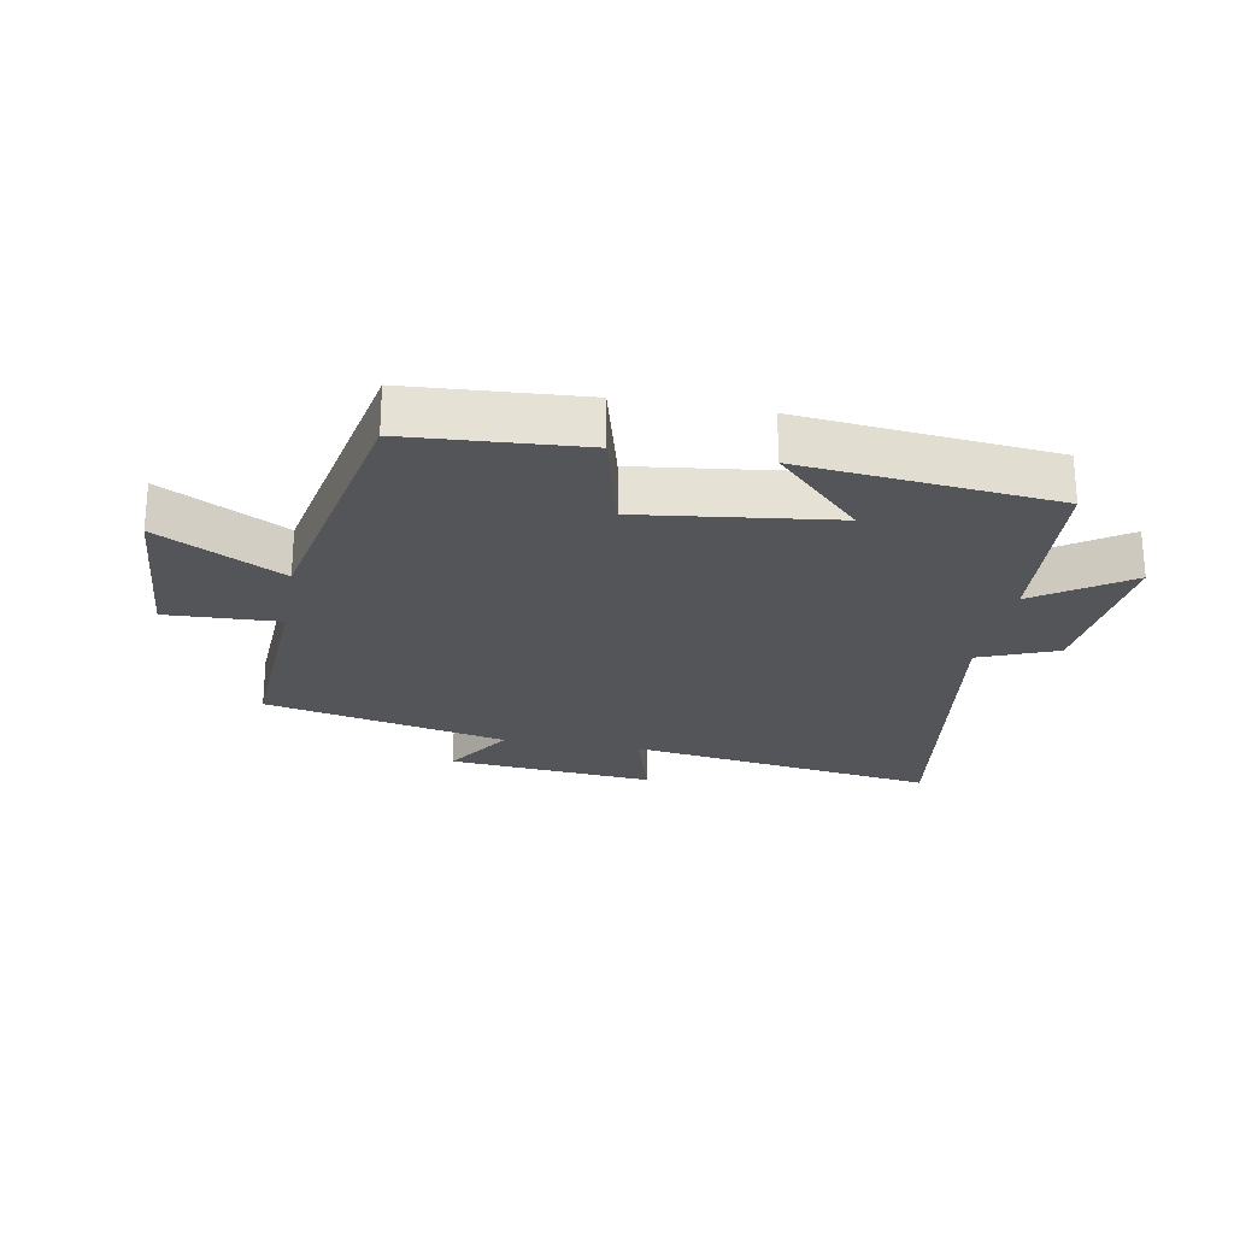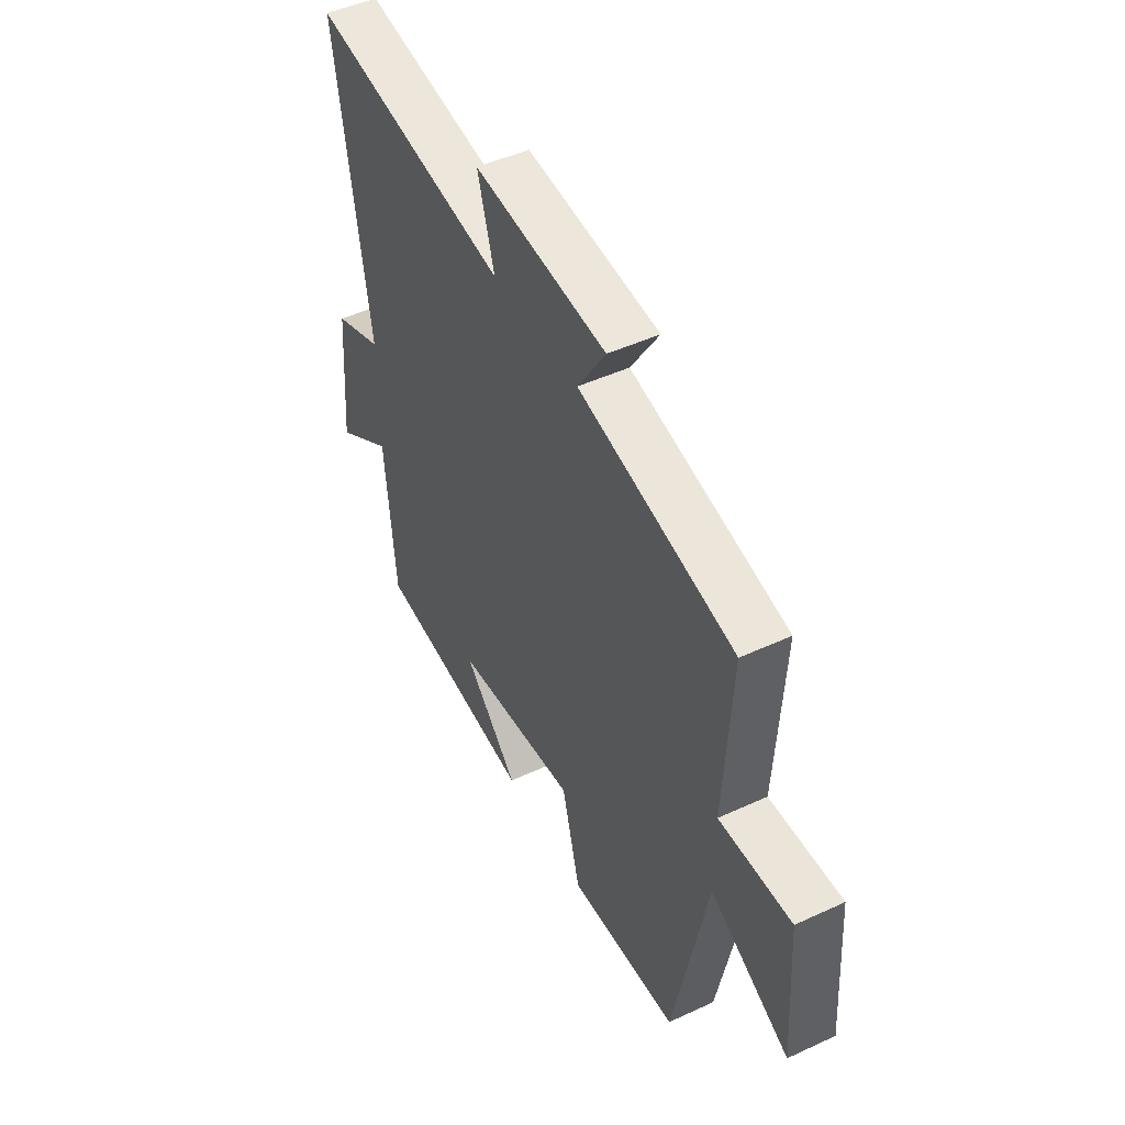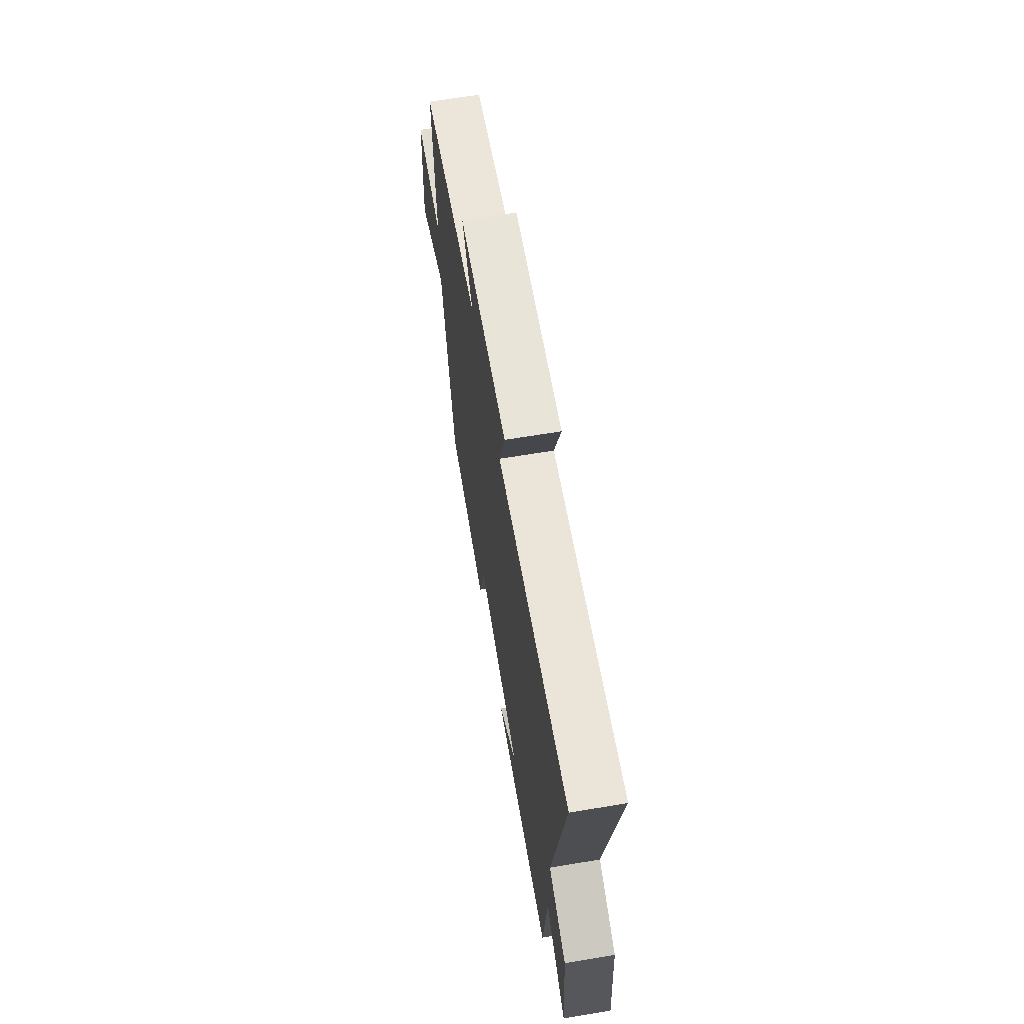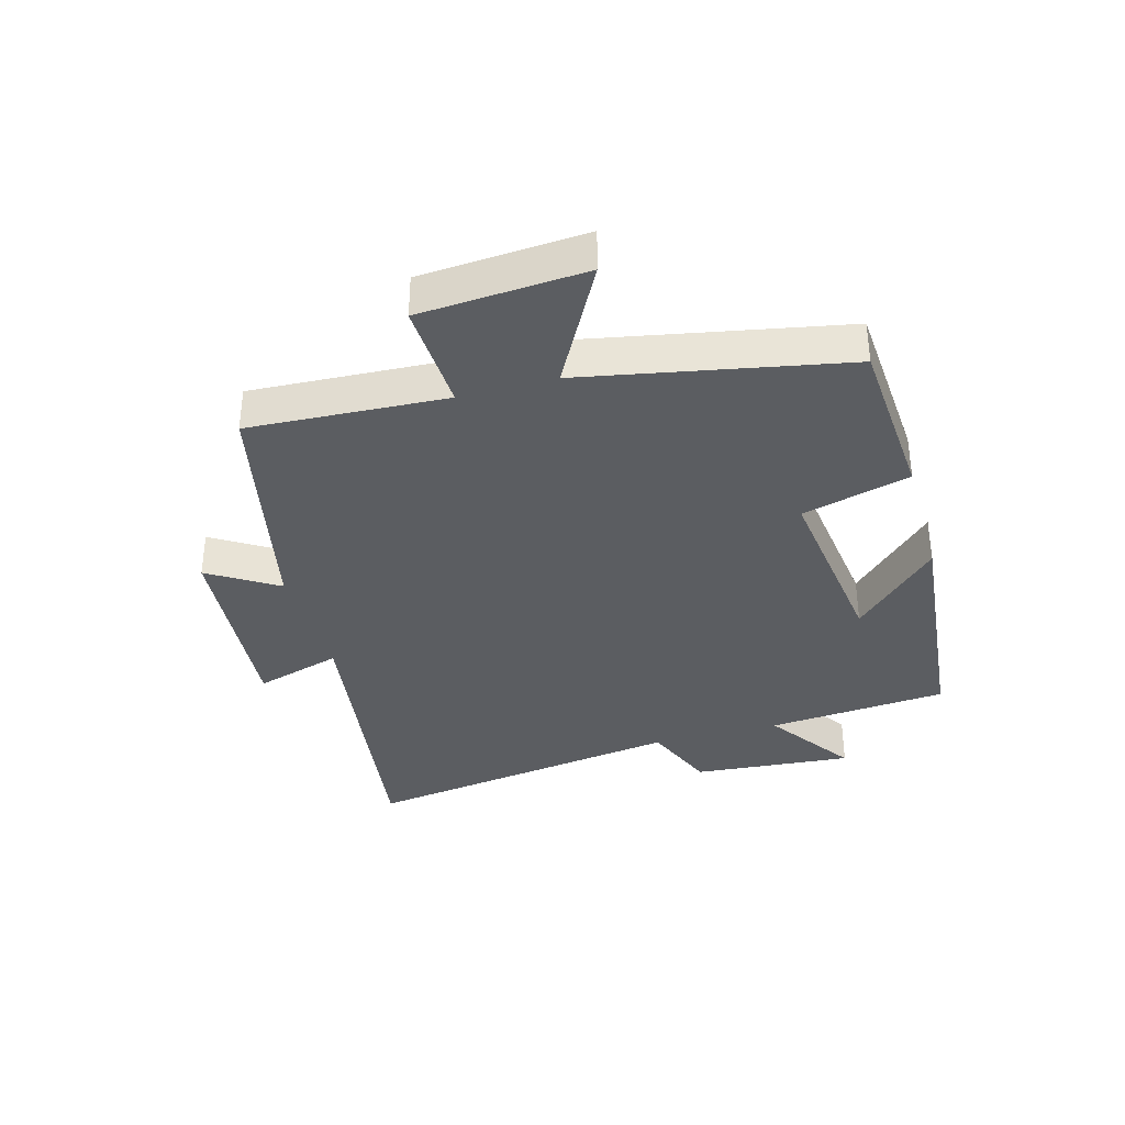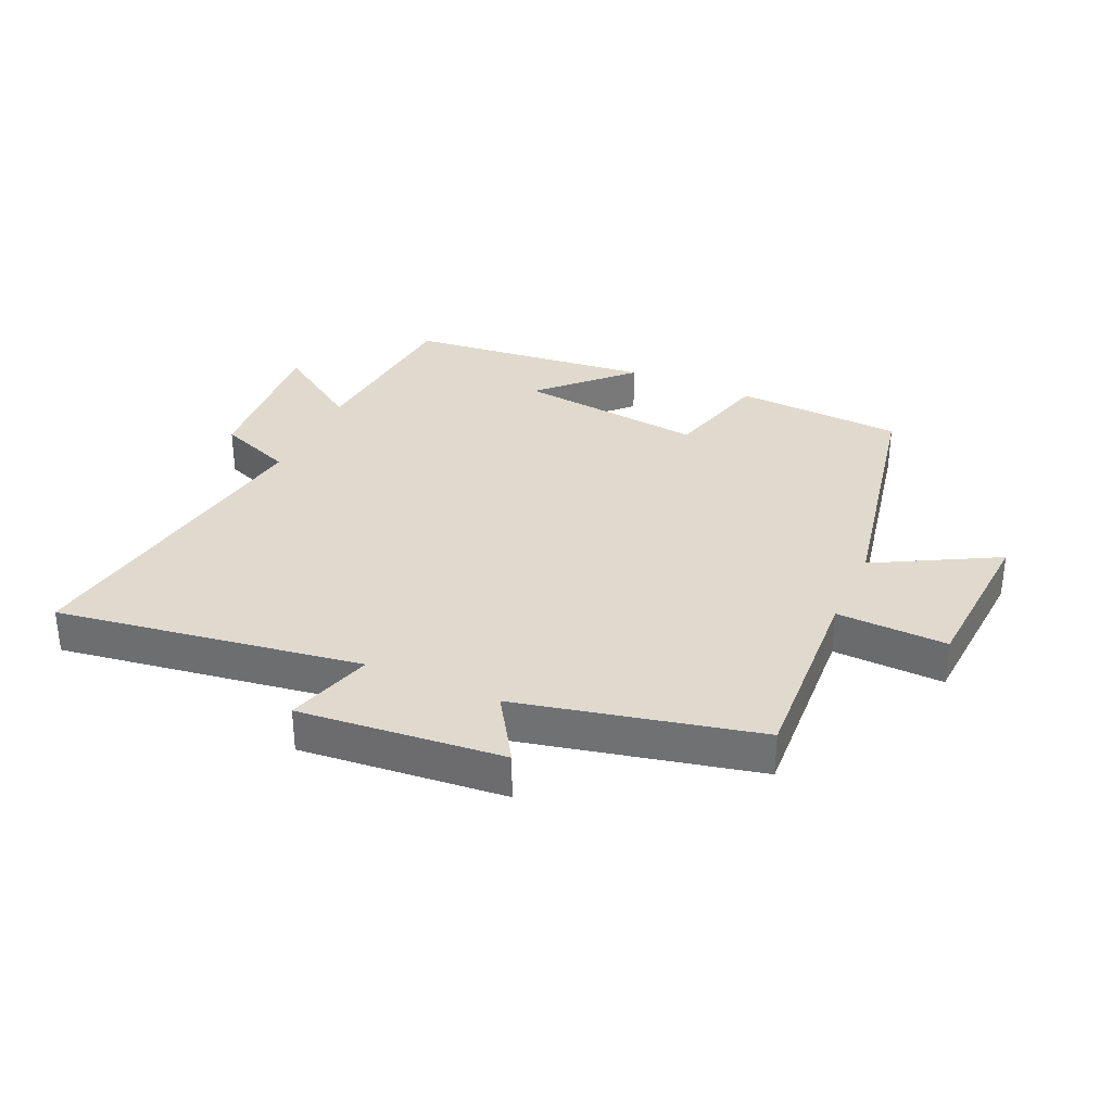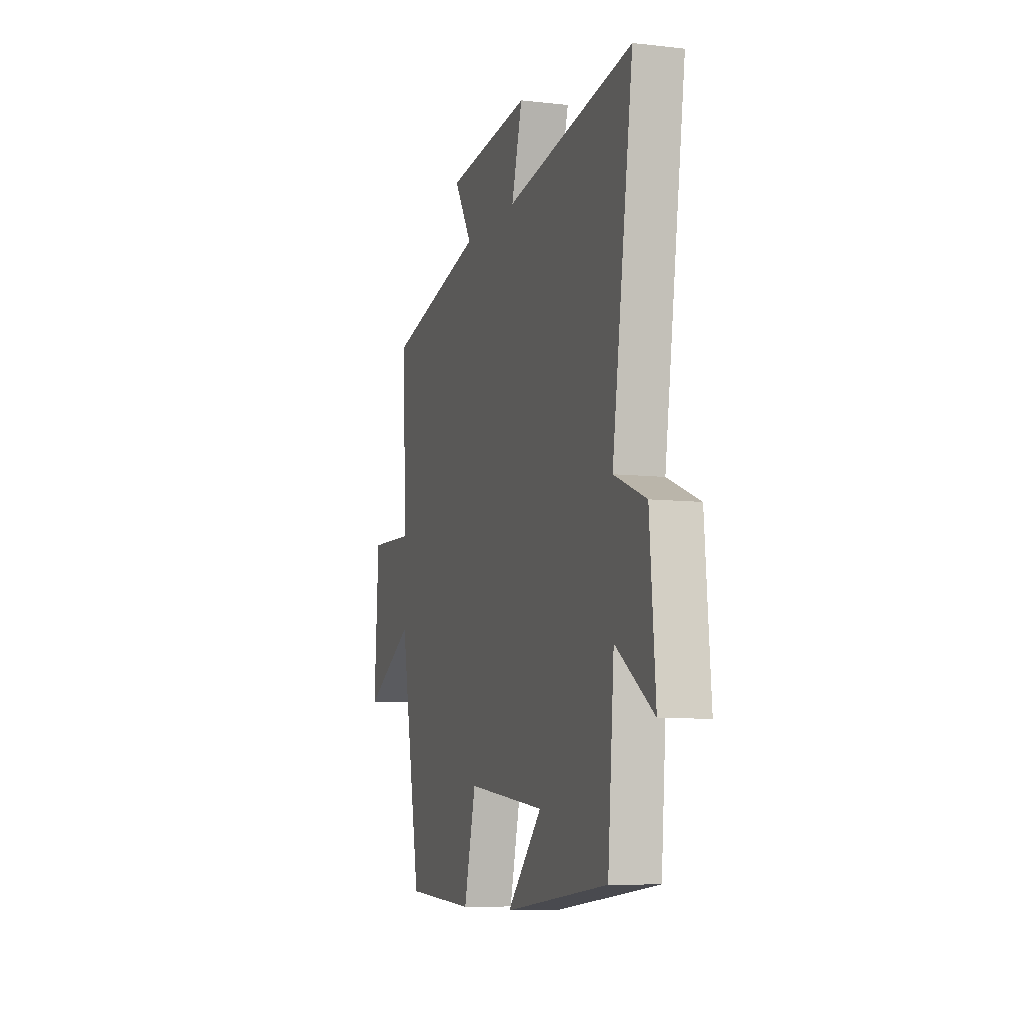
<metadata>
{"format":"obj","ext":"obj","renderer":"f3d","projection":"perspective","resolution":1024,"background":"white","views":[{"elev":-24.1,"azim":169.7,"up":"+Y"},{"elev":47.9,"azim":62.6,"up":"+Z"},{"elev":66.0,"azim":-99.5,"up":"+Z"},{"elev":-35.5,"azim":105.8,"up":"+Y"},{"elev":32.9,"azim":24.1,"up":"+Y"},{"elev":-8.2,"azim":-107.5,"up":"+Z"}]}
</metadata>
<code>
v 0.518 0.07 0.414
v 0.5 0.07 0.094
v 0.679 0.07 0.101
v 0.697 0.07 -0.167
v 0.5 0.07 -0.06
v 0.417 0.07 -0.482
v 0.143 0.07 -0.5
v 0.097 0.07 -0.325
v -0.209 0.07 -0.363
v -0.073 0.07 -0.5
v -0.475 0.07 -0.459
v -0.5 0.07 -0.166
v -0.645 0.07 -0.265
v -0.623 0.07 -0.005
v -0.5 0.07 0.044
v -0.581 0.07 0.573
v -0.087 0.07 0.5
v -0.129 0.07 0.641
v 0.201 0.07 0.611
v 0.131 0.07 0.5
v 0.518 0 0.414
v 0.5 0 0.094
v 0.679 0 0.101
v 0.697 0 -0.167
v 0.5 0 -0.06
v 0.417 0 -0.482
v 0.143 0 -0.5
v 0.097 0 -0.325
v -0.209 0 -0.363
v -0.073 0 -0.5
v -0.475 0 -0.459
v -0.5 0 -0.166
v -0.645 0 -0.265
v -0.623 0 -0.005
v -0.5 0 0.044
v -0.581 0 0.573
v -0.087 0 0.5
v -0.129 0 0.641
v 0.201 0 0.611
v 0.131 0 0.5
f 17 18 19 20
f 17 20 1 2
f 15 16 17 2
f 12 13 14 15
f 9 10 11 12
f 15 2 3
f 12 15 3
f 9 12 3
f 8 9 3
f 5 6 7 8
f 3 4 5
f 3 5 8
f 40 39 38 37
f 22 21 40 37
f 22 37 36 35
f 35 34 33 32
f 32 31 30 29
f 23 22 35
f 23 35 32
f 23 32 29
f 23 29 28
f 28 27 26 25
f 25 24 23
f 28 25 23
f 1 21 22 2
f 2 22 23 3
f 3 23 24 4
f 4 24 25 5
f 5 25 26 6
f 6 26 27 7
f 7 27 28 8
f 8 28 29 9
f 9 29 30 10
f 10 30 31 11
f 11 31 32 12
f 12 32 33 13
f 13 33 34 14
f 14 34 35 15
f 15 35 36 16
f 16 36 37 17
f 17 37 38 18
f 18 38 39 19
f 19 39 40 20
f 20 40 21 1

</code>
